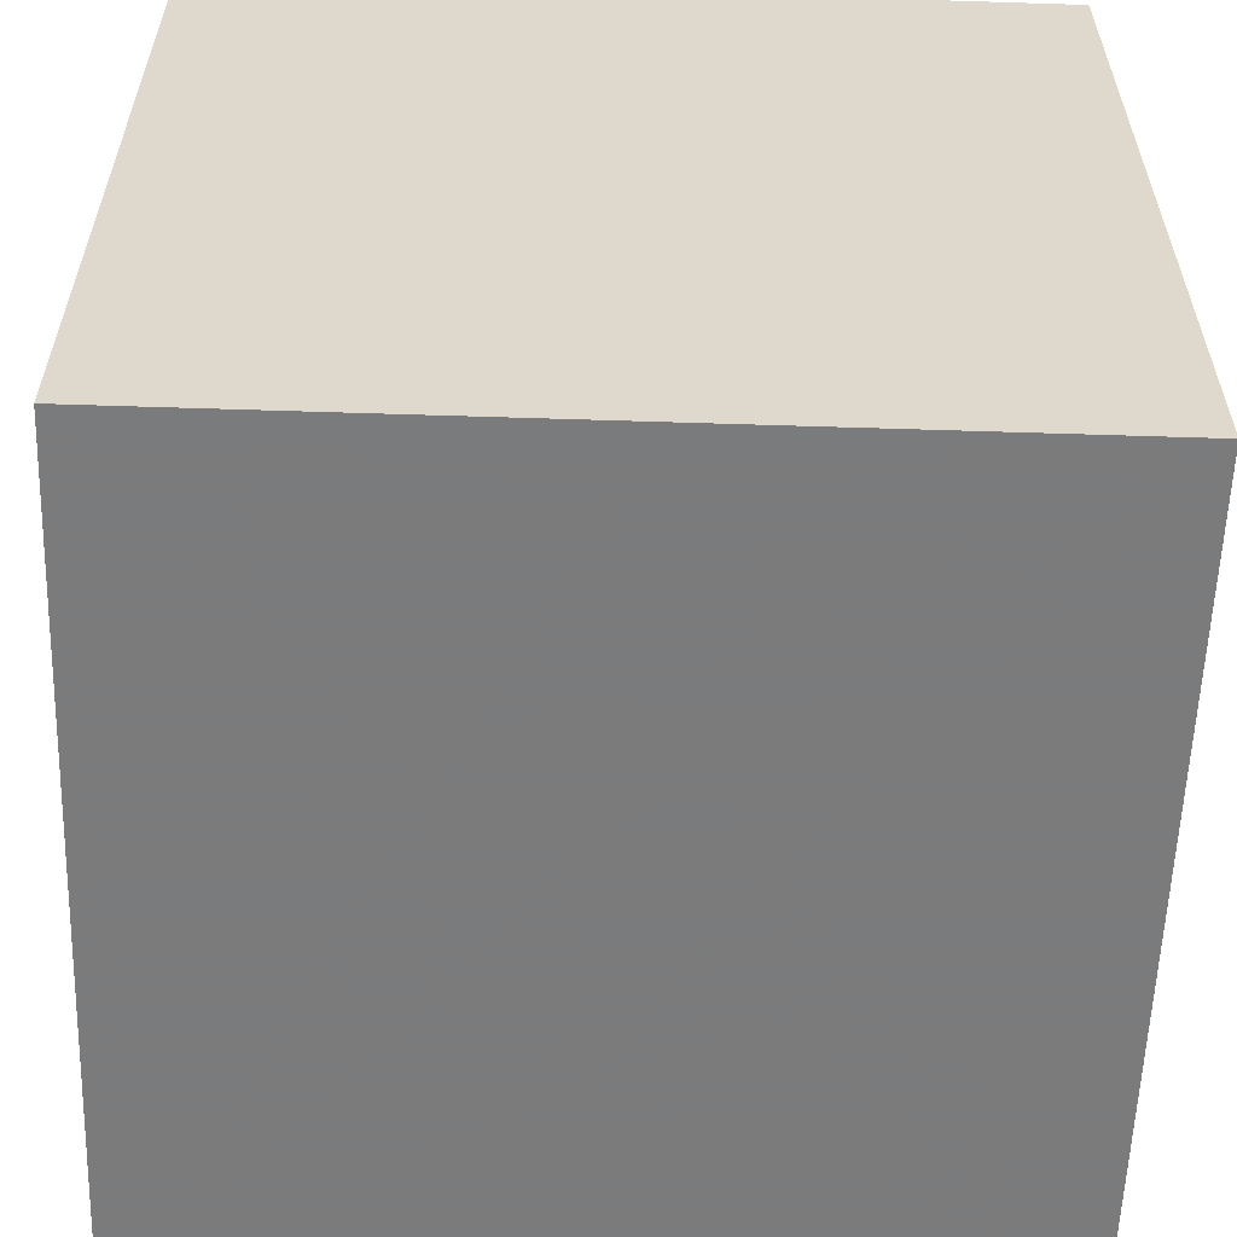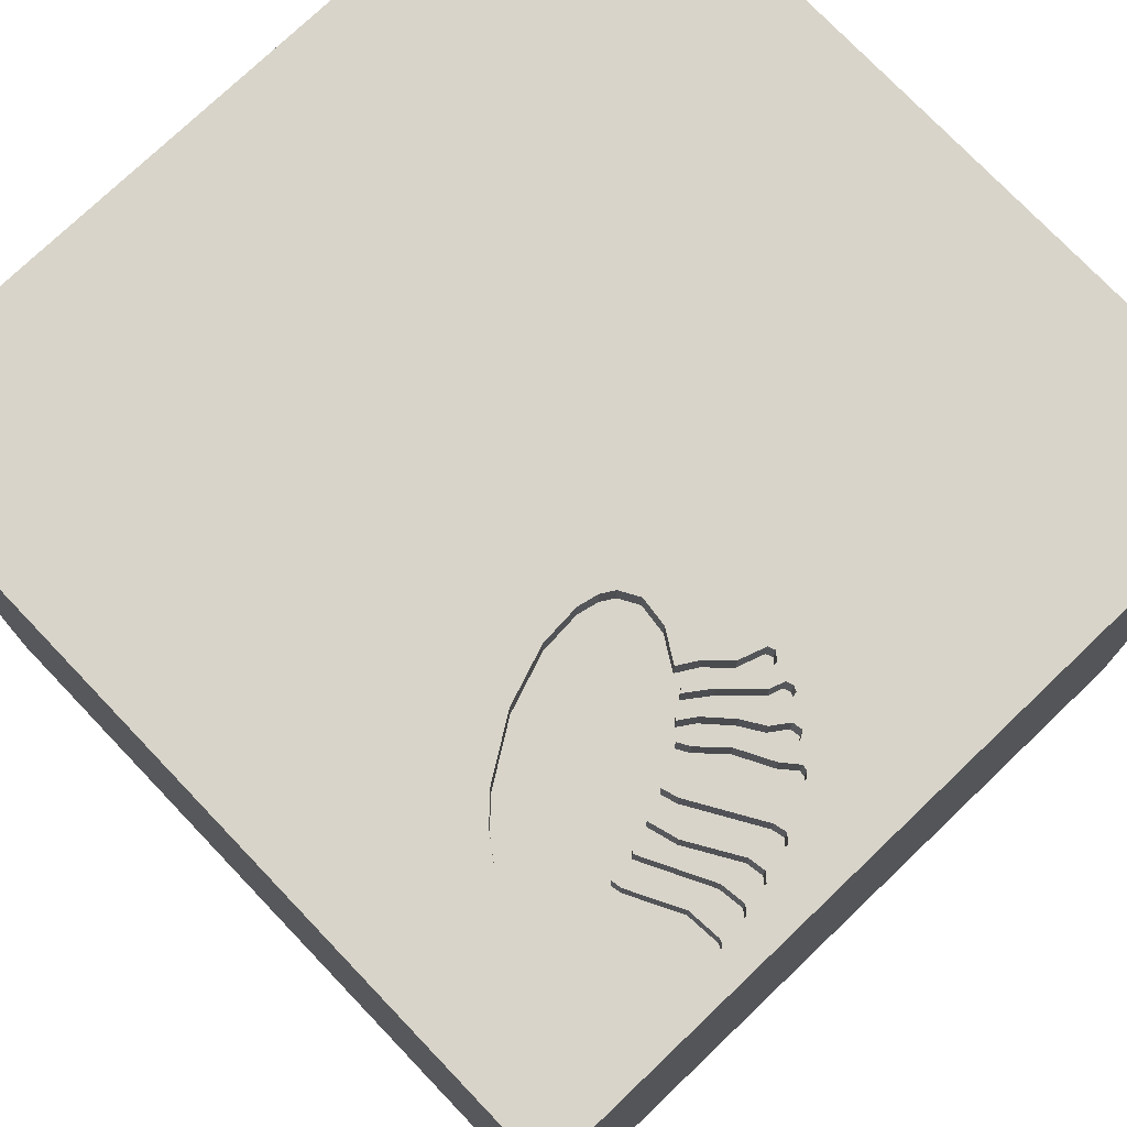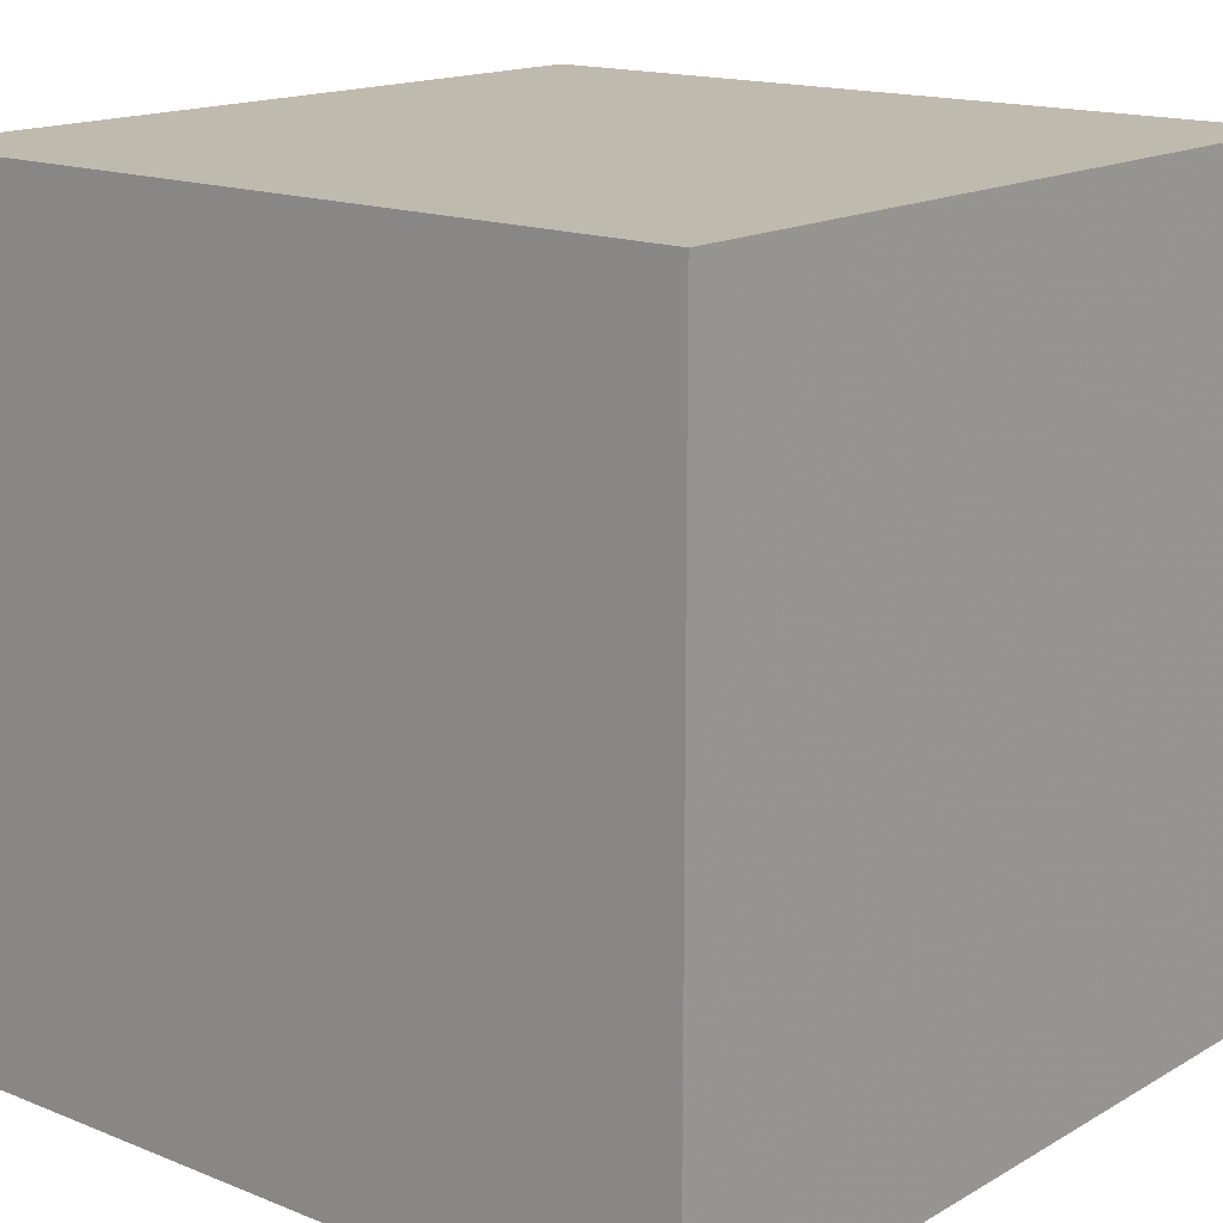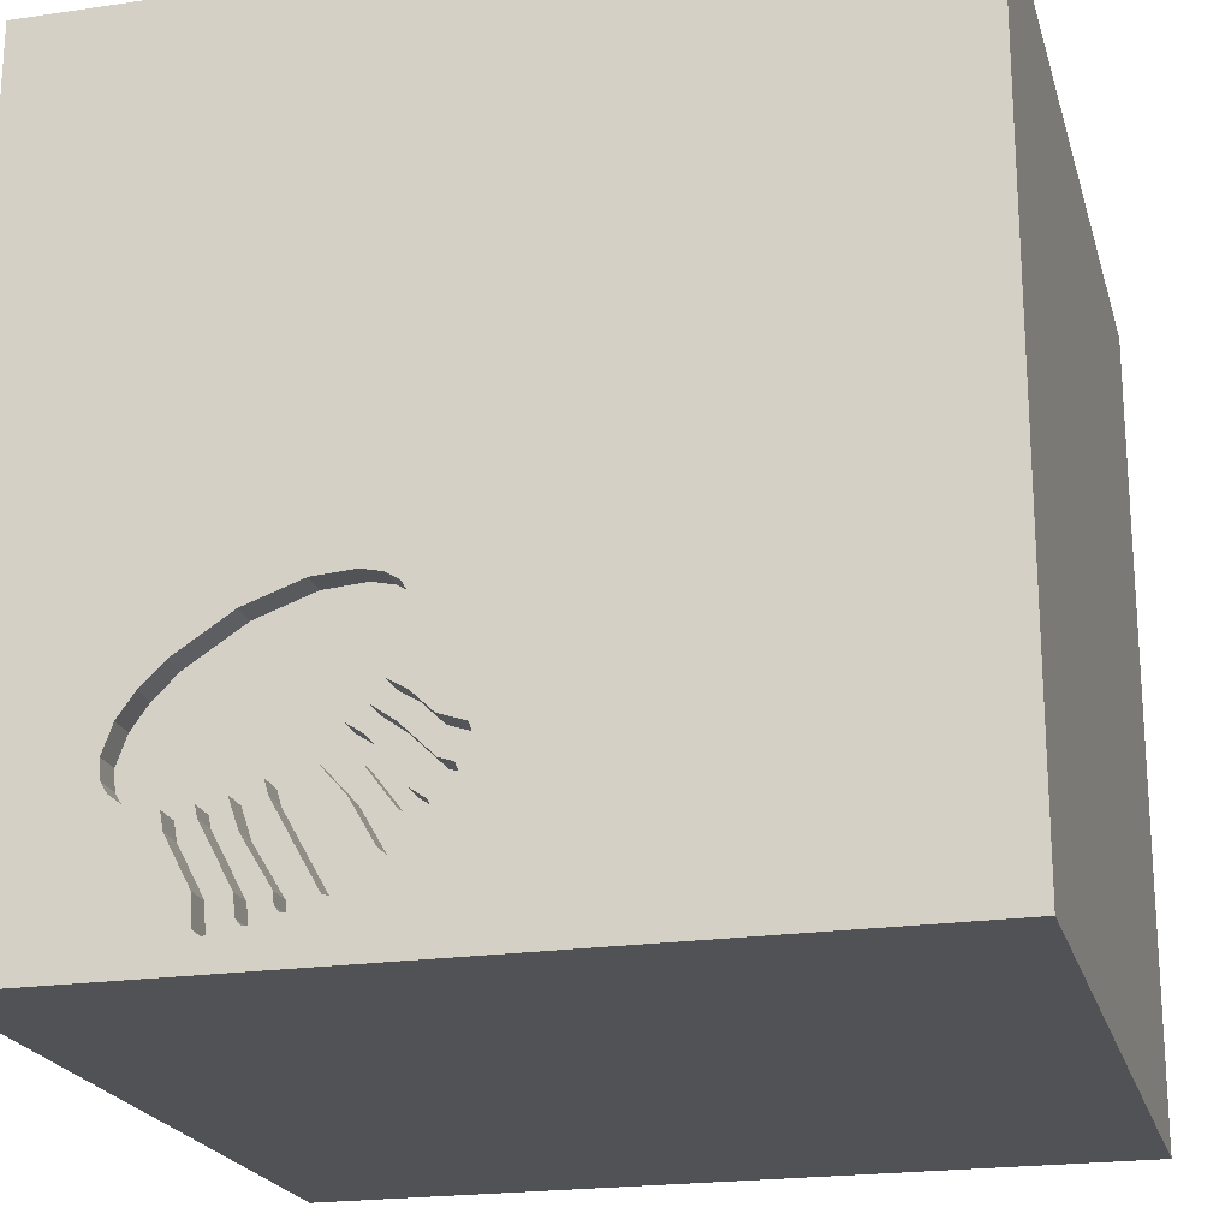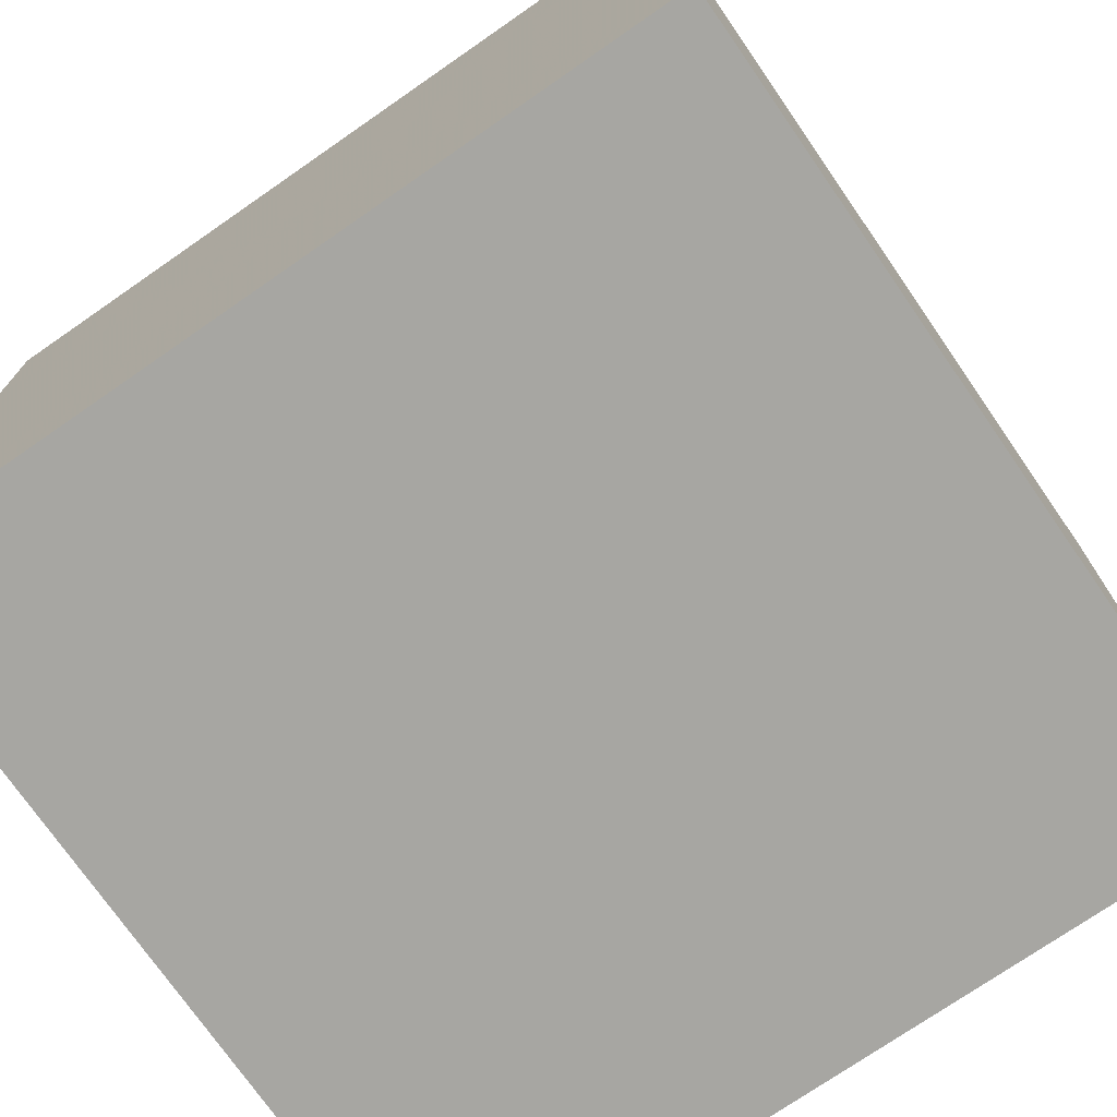
<metadata>
{"format":"obj","ext":"obj","renderer":"f3d","projection":"perspective","resolution":1024,"background":"white","views":[{"elev":-58.4,"azim":-1.9,"up":"+Y"},{"elev":75.7,"azim":136.3,"up":"+Y"},{"elev":15.7,"azim":-50.0,"up":"+Z"},{"elev":-21.3,"azim":-165.4,"up":"+Z"},{"elev":-74.0,"azim":124.7,"up":"+Y"}]}
</metadata>
<code>
o octopus_137
v 0.3258 1.5 -0.3968
v 0.3258 1.4 -0.3968
v 0.578 1.5 -1.348
v 0.578 1.4 -1.348
v 0.3531 1.5 -0.835
v 0.3531 1.4 -0.835
v 0.5152 1.4 -1.346
v 0.2594 1.5 -0.8844
v 0.7018 1.5 -1.328
v 0.5199 1.5 -0.946
v 0.5199 1.4 -0.946
v 0.3728 1.5 -0.92
v 0.3728 1.4 -0.92
v 0.3143 1.5 -0.9795
v 0.2896 1.5 -1.005
v 0.2896 1.4 -1.005
v 0.7594 1.5 -1.374
v 0.1916 1.5 -0.828
v 0.5889 1.5 -1.261
v 0.5316 1.5 -1.326
v 0.5316 1.4 -1.326
v 0.7536 1.5 -1.163
v 1.021 1.5 -0.9797
v 0.1802 1.5 -1.177
v 0.1802 1.4 -1.177
v 0.1429 1.5 -1.05
v 0.7096 1.5 -1.026
v 0.7096 1.4 -1.026
v 0.0826 1.5 -1.023
v 0.854 1.5 -1.099
v 0.854 1.4 -1.099
v 0.6987 1.5 -1.368
v 1.049 1.5 -0.8726
v 1.049 1.4 -0.8726
v 0.1814 1.5 -0.6131
v 0.1814 1.4 -0.6131
v 0.6396 1.5 -1.113
v 0.8002 1.5 -1.073
v 0.8002 1.4 -1.073
v 0.2037 1.4 -0.847
v 0.271 1.5 -0.7729
v 0.271 1.4 -0.7729
v 0.4427 0.1562 1.5
v 1.5 1.5 1.5
v 0.4427 -1.5 0.1562
v -0.01302 -1.5 1.276
v 1.5 -1.5 1.5
v 1.5 -1.5 -1.5
v 0.4948 -1.5 -0.3646
v 0.3029 1.5 -0.8453
v 0.3137 1.5 -0.861
v 0.3125 1.5 -1.354
v 0.3004 1.5 -0.9519
v 0.3593 1.5 -1.241
v 0.4002 1.5 -0.4022
v 0.5729 -0.3646 1.5
v 0.03469 1.5 -0.9952
v 0.03469 1.4 -0.9952
v 0.7585 1.5 -1.069
v 0.7585 1.4 -1.069
v 0.2438 1.5 -0.7179
v 0.2438 1.4 -0.7179
v 0.8596 1.5 -1.068
v 0 0.4687 1.5
v -0.2083 -0.5469 1.5
v -0.07812 -1.5 -0.625
v -0.1562 -1.5 0.1562
v -0.2799 1.5 -0.9896
v 0.008307 1.5 -0.8621
v 0.05208 1.5 -1.25
v 0.6485 1.5 -1.145
v 0.3962 1.5 -0.8795
v 0.3962 1.4 -0.8795
v 0.8681 1.5 -0.6064
v 0.8681 1.4 -0.6064
v 0.6717 1.5 -0.4784
v 0.2483 1.5 -1.082
v 0.1969 1.5 -1.089
v 0.1969 1.4 -1.089
v 0.7077 1.5 -1.251
v 0.7077 1.4 -1.251
v 0.5416 1.5 -1.16
v 0.6396 1.4 -1.113
v 0.2524 1.5 -0.4134
v 0.2524 1.4 -0.4134
v 0.4801 1.5 -1.262
v 0.4801 1.4 -1.262
v 0.8653 1.5 -1.037
v 0.8653 1.4 -1.037
v 1.5 1.5 -1.5
v 1.013 1.5 -0.7733
v -0.000764 1.5 -0.8863
v 0.3391 1.5 -1.038
v 0.2574 1.5 -1.065
v 0.02235 1.5 -0.9144
v 0.148 1.5 -0.9009
v 0.2252 1.5 -1.125
v 0.7656 1.5 -1.269
v 0.0704 1.5 -0.9077
v 0.1081 1.5 -1.106
v 0.1081 1.4 -1.106
v 0.6468 1.5 -1.28
v 0.6468 1.4 -1.28
v 0.5117 1.5 -0.9731
v 0.2201 1.5 -0.9548
v 0.4709 1.5 -1.321
v 0.2027 1.5 -1.215
v 0.2027 1.4 -1.215
v 0.3004 1.4 -0.9519
v 0.9773 1.5 -1.013
v 0.9773 1.4 -1.013
v 0.4742 1.5 -0.9146
v 0.4742 1.4 -0.9146
v 0.3491 1.5 -1.285
v 0.2238 1.5 -1.212
v 0.2238 1.4 -1.212
v 0.5889 1.4 -1.261
v 0.0826 1.4 -1.023
v 0.1376 1.5 -1.123
v 0.1376 1.4 -1.123
v -0.4687 0.4167 1.5
v -0.4427 -0.1562 1.5
v -0.5208 -1.5 0.3906
v -1.5 -1.016 -0.1432
v -1.5 0.4167 0.1562
v -1.5 1.5 -1.5
v -1.5 1.5 1.5
v -1.5 0.05208 -0.8464
v -1.5 -0.2865 0.1562
v -1.5 0 -0.1562
v -1.5 -1.5 1.5
v -1.5 0.8333 -0.1302
v 0.04376 1.5 -0.971
v 0.04376 1.4 -0.971
v 0.2398 1.5 -0.7844
v 0.2398 1.4 -0.7844
v 0.06807 1.5 -0.9629
v 1.021 1.4 -0.9797
v 0.09974 1.5 -0.8313
v 0.09974 1.4 -0.8313
v 0.09238 1.5 -0.9548
v 0.09238 1.4 -0.9548
v 0.5737 1.5 -0.9721
v 0.5592 1.5 -1.023
v 1.064 1.5 0.06348
v 0.5228 1.5 -1.337
v 0.625 1.5 -1.5
v 0.5208 1.5 -1.354
v 0.472 1.5 -0.4074
v 0.4823 1.5 -1.16
v 0.6011 1.5 -1.376
v 0.6011 1.4 -1.376
v 0.536 1.5 -1.284
v 0.9831 1.5 -0.732
v 0.6717 1.4 -0.4784
v 0.1718 1.5 -1.03
v 0.7594 1.4 -1.374
v 0.6222 1.5 -1.373
v 0.6222 1.4 -1.373
v 0.2037 1.5 -0.847
v 0.2252 1.4 -1.125
v 0.3441 1.5 -0.8249
v 1.013 1.4 -0.7733
v 0.2975 1.5 -0.8717
v 0.2975 1.4 -0.8717
v 0.1141 1.5 -1.07
v 0.1141 1.4 -1.07
v 0.1766 1.5 -0.7577
v 0.7454 1.5 -1.385
v 0.6386 1.4 -1.353
v 0.7666 1.5 -1.029
v 0.7666 1.4 -1.029
v 1.5 -0.2494 -0.05656
v 0.9527 1.5 -0.6896
v 0.2784 1.5 -1.143
v 0.5152 1.5 -1.346
v 0.1686 1.5 -0.5075
v 0.5034 1.5 -1
v 0.5034 1.4 -1
v 0.2069 1.5 -0.4412
v -1.198 -0.1042 1.5
v -0.6181 -0.04517 -1.5
v -1.5 -1.5 -1.5
v -0.000764 1.4 -0.8863
v 1.03 1.5 -0.8226
v 0.6148 1.5 -0.9859
v 0.6148 1.4 -0.9859
v 0.1827 1.5 -1.198
v 0.1827 1.4 -1.198
v 0.435 1.5 -0.9314
v 0.7313 1.5 -1.397
v 0.7313 1.4 -1.397
v 0.5859 1.5 -1.087
v 0.5859 1.4 -1.087
v 0.602 1.5 -1.031
v 0.4397 1.5 -1.107
v 0.1766 1.4 -0.7577
v 0.4709 1.4 -1.321
v 0.0704 1.4 -0.9077
v 0.7071 1.5 -1.388
v 0.254 1.5 -1.186
v -0.4948 -1.5 -0.3646
v 0.3593 1.4 -1.241
v 0.2126 1.5 -0.6655
v 0.2083 1.5 -0.9303
v 0.7071 1.4 -1.388
v 0.3391 1.4 -1.038
v 0.536 1.4 -1.284
v 0.1042 1.5 -0.8923
v 0.1718 1.4 -1.03
v 0.1297 1.5 -1.001
v 0.8062 1.5 -1.037
v 0.137 1.5 -0.8774
v 0.137 1.4 -0.8774
v 0.1297 1.4 -1.001
v 0.2873 1.5 -0.7872
v 0.2873 1.4 -0.7872
v 0.6755 1.5 -1.092
v 0.3491 1.4 -1.285
v 0.6743 1.5 -1.01
v 0.6743 1.4 -1.01
v 0.7699 1.5 -0.5424
v 0.5737 1.4 -0.9721
v 1.042 1.5 -0.9428
v 1.042 1.4 -0.9428
v 0.697 1.5 -1.014
v 0.435 1.4 -0.9314
v 0.7656 1.4 -1.269
v 0.2201 1.4 -0.9548
v 0.04305 1.5 -1.015
v 0.04305 1.4 -1.015
v 0.1042 1.5 -0.9375
v 0.2069 1.4 -0.4412
v 0.3723 1.5 -1.313
v 0.3723 1.4 -1.313
v 0.697 1.4 -1.014
v 0.9527 1.4 -0.6896
v 0.3441 1.4 -0.8249
v 0.254 1.4 -1.186
v 0.008307 1.4 -0.8621
v 0.3029 1.4 -0.8453
v 0.4013 1.5 -1.305
v 0.6987 1.4 -1.368
v 0.472 1.4 -0.4074
v 0.1686 1.4 -0.5075
v 0.4013 1.4 -1.305
v 0.02235 1.4 -0.9144
v 0.6386 1.5 -1.353
v 0.8062 1.4 -1.037
v 0.494 1.5 -1.349
v 0.494 1.4 -1.349
v 0.5592 1.4 -1.023
f 131 181 127
f 65 122 131
f 122 181 131
f 124 183 131
f 123 46 131
f 46 47 131
f 123 47 46
f 47 65 131
f 131 129 124
f 183 123 131
f 127 129 131
f 122 127 181
f 67 47 123
f 122 121 127
f 183 202 123
f 129 183 124
f 127 125 129
f 202 67 123
f 47 56 65
f 65 43 122
f 125 130 129
f 130 183 129
f 67 45 47
f 56 43 65
f 122 64 121
f 202 66 67
f 43 64 122
f 127 132 125
f 130 128 183
f 183 66 202
f 64 127 121
f 125 126 130
f 66 45 67
f 126 128 130
f 66 49 45
f 56 44 43
f 43 44 64
f 64 44 127
f 132 126 125
f 47 44 56
f 127 126 132
f 66 48 49
f 45 48 47
f 49 48 45
f 128 126 183
f 182 48 183
f 183 48 66
f 127 55 1
f 84 180 127
f 127 1 84
f 145 127 44
f 149 55 127
f 127 180 177
f 182 183 126
f 173 44 47
f 149 127 145
f 168 127 177
f 173 47 48
f 76 149 145
f 168 177 35
f 204 61 168
f 168 35 204
f 168 69 127
f 69 68 127
f 68 126 127
f 69 168 139
f 99 232 68
f 95 99 68
f 68 69 92
f 68 92 95
f 222 76 145
f 74 222 145
f 145 174 74
f 232 99 209
f 68 232 141
f 68 141 137
f 230 29 70
f 68 137 133
f 230 70 68
f 57 230 68
f 68 133 57
f 90 48 182
f 145 91 154
f 154 174 145
f 96 141 232
f 232 209 213
f 232 213 18
f 160 96 232
f 232 18 160
f 77 97 70
f 29 211 156
f 78 77 70
f 29 156 26
f 29 26 166
f 119 78 70
f 29 166 100
f 100 119 70
f 70 29 100
f 91 90 185
f 41 216 160
f 160 18 135
f 135 41 160
f 175 54 52
f 70 97 24
f 201 175 52
f 70 24 188
f 115 201 52
f 52 70 188
f 52 188 107
f 52 107 115
f 105 156 211
f 211 205 105
f 94 77 78
f 15 94 78
f 53 14 15
f 78 53 15
f 90 224 33
f 90 33 185
f 250 176 148
f 250 148 52
f 52 54 114
f 234 242 106
f 52 114 234
f 106 250 52
f 52 234 106
f 164 105 205
f 205 8 164
f 90 91 145
f 23 224 90
f 90 110 23
f 176 146 148
f 147 52 148
f 86 106 242
f 86 242 150
f 150 82 86
f 126 70 52
f 175 93 54
f 50 51 164
f 8 50 164
f 53 12 14
f 126 68 70
f 147 90 182
f 44 173 90
f 110 90 30
f 148 146 20
f 19 3 148
f 19 148 20
f 20 153 19
f 147 126 52
f 54 93 196
f 5 51 50
f 50 162 5
f 53 72 12
f 147 182 126
f 90 145 44
f 110 30 63
f 63 88 110
f 200 191 147
f 148 3 151
f 147 148 151
f 147 151 158
f 158 248 32
f 32 200 147
f 147 158 32
f 71 19 153
f 153 37 71
f 178 196 93
f 10 104 178
f 178 93 190
f 190 10 178
f 17 90 147
f 191 169 17
f 147 191 17
f 90 173 48
f 90 17 30
f 9 32 248
f 248 102 9
f 37 218 71
f 190 112 10
f 193 82 150
f 195 193 150
f 144 143 195
f 150 144 195
f 30 17 98
f 80 9 102
f 102 59 80
f 27 218 37
f 226 27 37
f 37 220 226
f 186 195 143
f 80 59 22
f 38 22 59
f 59 171 212
f 59 212 38
f 138 111 225
f 111 138 110
f 138 225 23
f 34 225 111
f 23 110 138
f 224 23 225
f 225 34 33
f 33 224 225
f 89 34 111
f 110 88 89
f 89 111 110
f 89 163 34
f 89 88 63
f 185 33 34
f 34 163 185
f 249 163 89
f 63 30 31
f 31 89 63
f 163 91 185
f 249 237 163
f 39 249 89
f 31 39 89
f 30 98 31
f 154 91 163
f 163 237 154
f 249 172 237
f 38 212 249
f 249 39 38
f 228 39 31
f 228 31 98
f 237 174 154
f 212 171 172
f 172 249 212
f 236 237 172
f 81 39 228
f 237 75 174
f 171 59 172
f 236 75 237
f 236 172 28
f 39 81 22
f 22 38 39
f 81 228 243
f 157 228 98
f 98 17 157
f 74 174 75
f 60 172 59
f 187 75 236
f 236 28 226
f 60 28 172
f 81 80 22
f 9 80 81
f 81 243 9
f 157 243 228
f 17 169 157
f 222 74 75
f 75 155 222
f 187 223 75
f 236 221 187
f 27 226 28
f 117 28 60
f 243 32 9
f 157 192 243
f 169 191 192
f 192 157 169
f 76 222 155
f 11 155 75
f 103 60 59
f 59 102 103
f 186 143 223
f 223 187 186
f 11 75 223
f 226 220 221
f 221 236 226
f 194 187 221
f 28 117 71
f 218 27 28
f 71 218 28
f 117 60 103
f 243 206 32
f 243 192 206
f 191 200 192
f 155 244 76
f 11 113 155
f 11 223 179
f 220 37 221
f 187 194 195
f 195 186 187
f 194 221 83
f 117 19 71
f 103 4 117
f 200 32 206
f 206 192 200
f 149 76 244
f 244 155 238
f 10 112 113
f 113 11 10
f 113 6 155
f 102 248 170
f 170 103 102
f 143 144 252
f 252 223 143
f 104 10 11
f 11 179 104
f 252 179 223
f 83 221 37
f 193 195 194
f 83 208 194
f 117 4 19
f 170 4 103
f 244 2 55
f 55 149 244
f 238 62 244
f 6 238 155
f 112 190 113
f 6 113 73
f 252 144 150
f 178 104 179
f 179 252 203
f 37 153 83
f 194 87 82
f 82 193 194
f 208 83 153
f 208 87 194
f 3 19 4
f 4 170 159
f 1 55 2
f 62 2 244
f 238 217 62
f 238 6 162
f 227 113 190
f 6 73 165
f 227 73 113
f 248 158 159
f 159 170 248
f 246 252 150
f 150 242 246
f 179 203 196
f 196 178 179
f 252 246 203
f 87 86 82
f 198 87 208
f 4 152 3
f 159 152 4
f 2 85 1
f 62 36 2
f 241 217 238
f 42 62 217
f 5 162 6
f 162 50 238
f 190 93 227
f 51 5 6
f 6 165 51
f 109 165 73
f 227 13 73
f 242 234 246
f 203 54 196
f 203 246 219
f 87 198 86
f 153 20 21
f 21 208 153
f 198 208 21
f 151 3 152
f 158 151 152
f 152 159 158
f 84 1 85
f 36 85 2
f 204 35 36
f 36 62 204
f 241 40 217
f 241 238 50
f 136 62 42
f 42 217 41
f 207 227 93
f 165 164 51
f 165 109 229
f 109 73 53
f 207 13 227
f 12 72 73
f 73 13 12
f 235 246 234
f 203 219 54
f 246 235 219
f 106 86 198
f 20 146 21
f 198 21 7
f 180 84 85
f 85 233 180
f 85 36 245
f 61 204 62
f 35 177 36
f 215 40 241
f 160 216 217
f 217 40 160
f 241 50 8
f 8 205 241
f 197 62 136
f 136 42 135
f 216 41 217
f 41 135 42
f 93 175 207
f 165 229 164
f 229 109 79
f 72 53 73
f 13 207 16
f 234 114 235
f 114 54 219
f 219 235 114
f 198 251 106
f 7 21 146
f 146 176 7
f 7 251 198
f 85 245 233
f 245 36 177
f 62 197 61
f 142 40 215
f 215 241 205
f 205 211 215
f 197 136 214
f 136 135 18
f 239 207 175
f 175 201 239
f 105 164 229
f 210 229 79
f 79 109 53
f 53 78 79
f 13 16 14
f 14 12 13
f 207 161 16
f 250 106 251
f 176 250 251
f 251 7 176
f 233 245 180
f 177 180 245
f 168 61 197
f 96 160 40
f 40 142 96
f 118 142 215
f 211 29 215
f 197 214 140
f 18 213 214
f 214 136 18
f 207 239 161
f 229 210 105
f 79 167 210
f 16 15 14
f 94 15 16
f 16 161 94
f 197 140 168
f 141 96 142
f 118 134 142
f 118 215 29
f 214 199 140
f 214 213 209
f 25 161 239
f 201 115 116
f 116 239 201
f 156 105 210
f 120 167 79
f 26 156 210
f 210 167 26
f 78 119 120
f 120 79 78
f 161 97 77
f 77 94 161
f 139 168 140
f 137 141 142
f 142 134 137
f 134 118 231
f 199 214 209
f 209 99 199
f 140 199 240
f 161 25 97
f 25 239 116
f 101 167 120
f 166 26 167
f 140 240 139
f 133 137 134
f 231 58 134
f 29 230 231
f 231 118 29
f 240 199 247
f 24 97 25
f 25 116 189
f 115 107 108
f 108 116 115
f 167 101 166
f 119 100 101
f 101 120 119
f 69 139 240
f 57 133 134
f 134 58 57
f 58 231 57
f 230 57 231
f 99 95 247
f 247 199 99
f 247 184 240
f 188 24 25
f 25 189 188
f 116 108 189
f 100 166 101
f 92 69 240
f 240 184 92
f 95 92 184
f 184 247 95
f 107 188 189
f 189 108 107

</code>
